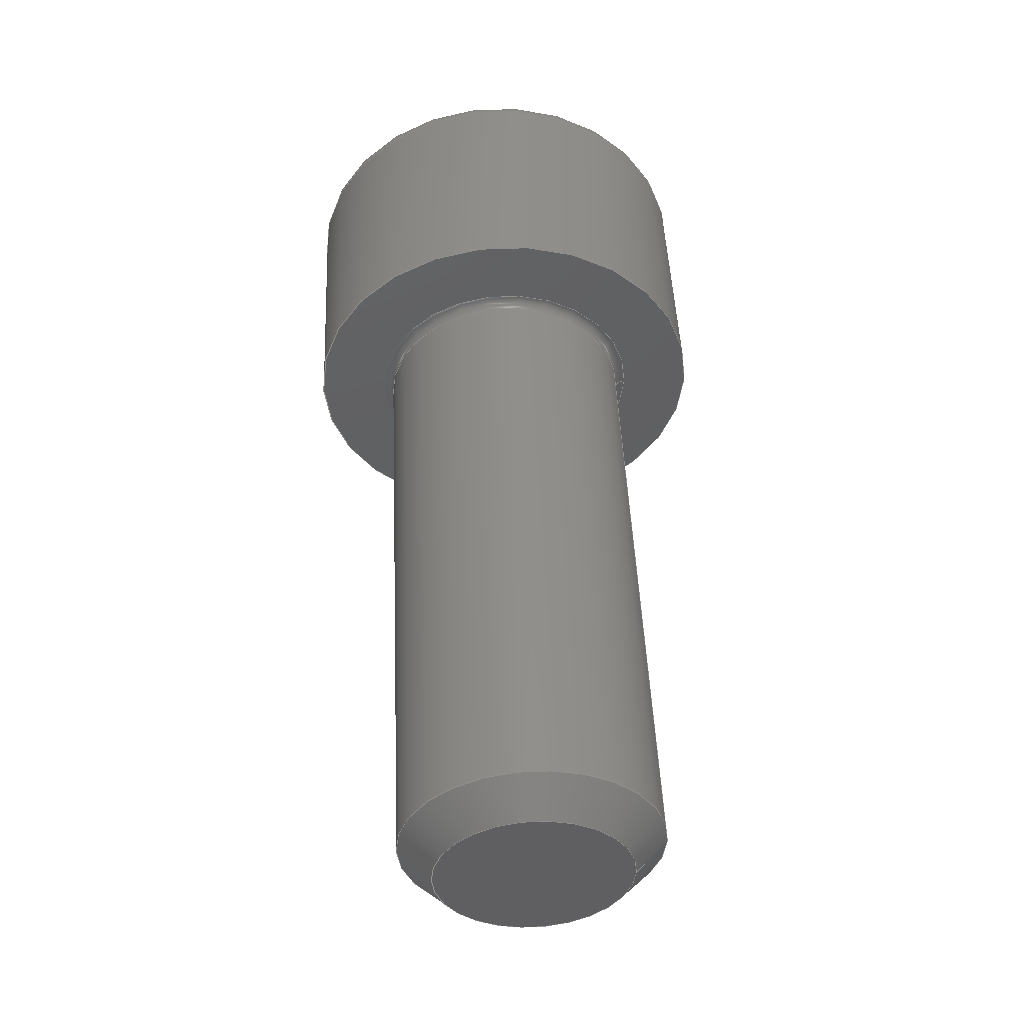
<metadata>
{"format":"step","ext":"step","renderer":"f3d","projection":"perspective","resolution":1024,"background":"white","views":[{"elev":48.9,"azim":87.4,"up":"+Z"}]}
</metadata>
<code>
ISO-10303-21;
DATA;
#1=SHAPE_REPRESENTATION_RELATIONSHIP('SRR','None',#377,#2);
#2=ADVANCED_BREP_SHAPE_REPRESENTATION($,(#210),#365);
#3=STYLED_ITEM($,(#385),#210);
#4=(
BOUNDED_CURVE()
B_SPLINE_CURVE(2,(#330,#331,#332),.UNSPECIFIED.,.F.,.F.)
B_SPLINE_CURVE_WITH_KNOTS((3,3),(0,0.1157),.UNSPECIFIED.)
CURVE()
GEOMETRIC_REPRESENTATION_ITEM()
RATIONAL_B_SPLINE_CURVE((1,1.155,1))
REPRESENTATION_ITEM($)
);
#5=(
BOUNDED_CURVE()
B_SPLINE_CURVE(2,(#337,#338,#339),.UNSPECIFIED.,.F.,.F.)
B_SPLINE_CURVE_WITH_KNOTS((3,3),(0,0.1157),.UNSPECIFIED.)
CURVE()
GEOMETRIC_REPRESENTATION_ITEM()
RATIONAL_B_SPLINE_CURVE((1,1.155,1))
REPRESENTATION_ITEM($)
);
#6=(
BOUNDED_CURVE()
B_SPLINE_CURVE(2,(#343,#344,#345),.UNSPECIFIED.,.F.,.F.)
B_SPLINE_CURVE_WITH_KNOTS((3,3),(0,0.1157),.UNSPECIFIED.)
CURVE()
GEOMETRIC_REPRESENTATION_ITEM()
RATIONAL_B_SPLINE_CURVE((1,1.155,1))
REPRESENTATION_ITEM($)
);
#7=(
BOUNDED_CURVE()
B_SPLINE_CURVE(2,(#349,#350,#351),.UNSPECIFIED.,.F.,.F.)
B_SPLINE_CURVE_WITH_KNOTS((3,3),(0,0.1157),.UNSPECIFIED.)
CURVE()
GEOMETRIC_REPRESENTATION_ITEM()
RATIONAL_B_SPLINE_CURVE((1,1.155,1))
REPRESENTATION_ITEM($)
);
#8=(
BOUNDED_CURVE()
B_SPLINE_CURVE(2,(#355,#356,#357),.UNSPECIFIED.,.F.,.F.)
B_SPLINE_CURVE_WITH_KNOTS((3,3),(0,0.1157),.UNSPECIFIED.)
CURVE()
GEOMETRIC_REPRESENTATION_ITEM()
RATIONAL_B_SPLINE_CURVE((1,1.155,1))
REPRESENTATION_ITEM($)
);
#9=(
BOUNDED_CURVE()
B_SPLINE_CURVE(2,(#360,#361,#362),.UNSPECIFIED.,.F.,.F.)
B_SPLINE_CURVE_WITH_KNOTS((3,3),(0,0.1157),.UNSPECIFIED.)
CURVE()
GEOMETRIC_REPRESENTATION_ITEM()
RATIONAL_B_SPLINE_CURVE((1,1.155,1))
REPRESENTATION_ITEM($)
);
#10=LINE($,#316,#22);
#11=LINE($,#318,#23);
#12=LINE($,#320,#24);
#13=LINE($,#322,#25);
#14=LINE($,#324,#26);
#15=LINE($,#325,#27);
#16=LINE($,#333,#28);
#17=LINE($,#334,#29);
#18=LINE($,#340,#30);
#19=LINE($,#346,#31);
#20=LINE($,#352,#32);
#21=LINE($,#358,#33);
#22=VECTOR($,#264,0.04503);
#23=VECTOR($,#265,0.04503);
#24=VECTOR($,#266,0.04503);
#25=VECTOR($,#267,0.04503);
#26=VECTOR($,#268,0.04503);
#27=VECTOR($,#269,0.04503);
#28=VECTOR($,#274,0.044);
#29=VECTOR($,#275,0.044);
#30=VECTOR($,#278,0.044);
#31=VECTOR($,#281,0.044);
#32=VECTOR($,#284,0.044);
#33=VECTOR($,#287,0.044);
#34=CONICAL_SURFACE($,#219,0.04327,45);
#35=CONICAL_SURFACE($,#233,0.02252,60);
#36=PLANE($,#217);
#37=PLANE($,#221);
#38=PLANE($,#225);
#39=PLANE($,#227);
#40=PLANE($,#228);
#41=PLANE($,#229);
#42=PLANE($,#230);
#43=PLANE($,#231);
#44=PLANE($,#232);
#45=CYLINDRICAL_SURFACE($,#215,0.0495);
#46=CYLINDRICAL_SURFACE($,#226,0.0805);
#47=FACE_BOUND($,#70,.T.);
#48=FACE_BOUND($,#72,.T.);
#49=FACE_BOUND($,#74,.T.);
#50=FACE_BOUND($,#76,.T.);
#51=FACE_BOUND($,#79,.T.);
#52=FACE_BOUND($,#80,.T.);
#53=FACE_BOUND($,#81,.T.);
#54=FACE_BOUND($,#83,.T.);
#55=FACE_OUTER_BOUND($,#69,.T.);
#56=FACE_OUTER_BOUND($,#71,.T.);
#57=FACE_OUTER_BOUND($,#73,.T.);
#58=FACE_OUTER_BOUND($,#75,.T.);
#59=FACE_OUTER_BOUND($,#77,.T.);
#60=FACE_OUTER_BOUND($,#78,.T.);
#61=FACE_OUTER_BOUND($,#82,.T.);
#62=FACE_OUTER_BOUND($,#84,.T.);
#63=FACE_OUTER_BOUND($,#85,.T.);
#64=FACE_OUTER_BOUND($,#86,.T.);
#65=FACE_OUTER_BOUND($,#87,.T.);
#66=FACE_OUTER_BOUND($,#88,.T.);
#67=FACE_OUTER_BOUND($,#89,.T.);
#68=FACE_OUTER_BOUND($,#90,.T.);
#69=EDGE_LOOP($,(#142));
#70=EDGE_LOOP($,(#143));
#71=EDGE_LOOP($,(#144));
#72=EDGE_LOOP($,(#145));
#73=EDGE_LOOP($,(#146));
#74=EDGE_LOOP($,(#147));
#75=EDGE_LOOP($,(#148));
#76=EDGE_LOOP($,(#149));
#77=EDGE_LOOP($,(#150));
#78=EDGE_LOOP($,(#151));
#79=EDGE_LOOP($,(#152));
#80=EDGE_LOOP($,(#153,#154,#155,#156,#157,#158));
#81=EDGE_LOOP($,(#159));
#82=EDGE_LOOP($,(#160));
#83=EDGE_LOOP($,(#161));
#84=EDGE_LOOP($,(#162,#163,#164,#165));
#85=EDGE_LOOP($,(#166,#167,#168,#169));
#86=EDGE_LOOP($,(#170,#171,#172,#173));
#87=EDGE_LOOP($,(#174,#175,#176,#177));
#88=EDGE_LOOP($,(#178,#179,#180,#181));
#89=EDGE_LOOP($,(#182,#183,#184,#185));
#90=EDGE_LOOP($,(#186,#187,#188,#189,#190,#191));
#91=CIRCLE($,#213,0.0535);
#92=CIRCLE($,#214,0.0495);
#93=CIRCLE($,#216,0.0495);
#94=CIRCLE($,#218,0.0805);
#95=CIRCLE($,#220,0.03705);
#96=CIRCLE($,#223,0.0725);
#97=CIRCLE($,#224,0.0805);
#98=VERTEX_POINT($,#294);
#99=VERTEX_POINT($,#296);
#100=VERTEX_POINT($,#299);
#101=VERTEX_POINT($,#302);
#102=VERTEX_POINT($,#305);
#103=VERTEX_POINT($,#309);
#104=VERTEX_POINT($,#311);
#105=VERTEX_POINT($,#314);
#106=VERTEX_POINT($,#315);
#107=VERTEX_POINT($,#317);
#108=VERTEX_POINT($,#319);
#109=VERTEX_POINT($,#321);
#110=VERTEX_POINT($,#323);
#111=VERTEX_POINT($,#328);
#112=VERTEX_POINT($,#329);
#113=VERTEX_POINT($,#336);
#114=VERTEX_POINT($,#342);
#115=VERTEX_POINT($,#348);
#116=VERTEX_POINT($,#354);
#117=EDGE_CURVE($,#98,#98,#91,.T.);
#118=EDGE_CURVE($,#99,#99,#92,.T.);
#119=EDGE_CURVE($,#100,#100,#93,.T.);
#120=EDGE_CURVE($,#101,#101,#94,.T.);
#121=EDGE_CURVE($,#102,#102,#95,.T.);
#122=EDGE_CURVE($,#103,#103,#96,.T.);
#123=EDGE_CURVE($,#104,#104,#97,.T.);
#124=EDGE_CURVE($,#105,#106,#10,.T.);
#125=EDGE_CURVE($,#106,#107,#11,.T.);
#126=EDGE_CURVE($,#107,#108,#12,.T.);
#127=EDGE_CURVE($,#108,#109,#13,.T.);
#128=EDGE_CURVE($,#109,#110,#14,.T.);
#129=EDGE_CURVE($,#110,#105,#15,.T.);
#130=EDGE_CURVE($,#111,#112,#4,.T.);
#131=EDGE_CURVE($,#111,#110,#16,.T.);
#132=EDGE_CURVE($,#112,#109,#17,.T.);
#133=EDGE_CURVE($,#113,#111,#5,.T.);
#134=EDGE_CURVE($,#113,#105,#18,.T.);
#135=EDGE_CURVE($,#114,#113,#6,.T.);
#136=EDGE_CURVE($,#114,#106,#19,.T.);
#137=EDGE_CURVE($,#115,#114,#7,.T.);
#138=EDGE_CURVE($,#107,#115,#20,.T.);
#139=EDGE_CURVE($,#112,#116,#8,.T.);
#140=EDGE_CURVE($,#116,#108,#21,.T.);
#141=EDGE_CURVE($,#116,#115,#9,.T.);
#142=ORIENTED_EDGE($,*,*,#117,.T.);
#143=ORIENTED_EDGE($,*,*,#118,.T.);
#144=ORIENTED_EDGE($,*,*,#119,.F.);
#145=ORIENTED_EDGE($,*,*,#118,.F.);
#146=ORIENTED_EDGE($,*,*,#120,.T.);
#147=ORIENTED_EDGE($,*,*,#117,.F.);
#148=ORIENTED_EDGE($,*,*,#119,.T.);
#149=ORIENTED_EDGE($,*,*,#121,.T.);
#150=ORIENTED_EDGE($,*,*,#121,.F.);
#151=ORIENTED_EDGE($,*,*,#122,.T.);
#152=ORIENTED_EDGE($,*,*,#123,.T.);
#153=ORIENTED_EDGE($,*,*,#124,.T.);
#154=ORIENTED_EDGE($,*,*,#125,.T.);
#155=ORIENTED_EDGE($,*,*,#126,.T.);
#156=ORIENTED_EDGE($,*,*,#127,.T.);
#157=ORIENTED_EDGE($,*,*,#128,.T.);
#158=ORIENTED_EDGE($,*,*,#129,.T.);
#159=ORIENTED_EDGE($,*,*,#122,.F.);
#160=ORIENTED_EDGE($,*,*,#120,.F.);
#161=ORIENTED_EDGE($,*,*,#123,.F.);
#162=ORIENTED_EDGE($,*,*,#130,.F.);
#163=ORIENTED_EDGE($,*,*,#131,.T.);
#164=ORIENTED_EDGE($,*,*,#128,.F.);
#165=ORIENTED_EDGE($,*,*,#132,.F.);
#166=ORIENTED_EDGE($,*,*,#133,.F.);
#167=ORIENTED_EDGE($,*,*,#134,.T.);
#168=ORIENTED_EDGE($,*,*,#129,.F.);
#169=ORIENTED_EDGE($,*,*,#131,.F.);
#170=ORIENTED_EDGE($,*,*,#135,.F.);
#171=ORIENTED_EDGE($,*,*,#136,.T.);
#172=ORIENTED_EDGE($,*,*,#124,.F.);
#173=ORIENTED_EDGE($,*,*,#134,.F.);
#174=ORIENTED_EDGE($,*,*,#137,.F.);
#175=ORIENTED_EDGE($,*,*,#138,.F.);
#176=ORIENTED_EDGE($,*,*,#125,.F.);
#177=ORIENTED_EDGE($,*,*,#136,.F.);
#178=ORIENTED_EDGE($,*,*,#139,.F.);
#179=ORIENTED_EDGE($,*,*,#132,.T.);
#180=ORIENTED_EDGE($,*,*,#127,.F.);
#181=ORIENTED_EDGE($,*,*,#140,.F.);
#182=ORIENTED_EDGE($,*,*,#141,.F.);
#183=ORIENTED_EDGE($,*,*,#140,.T.);
#184=ORIENTED_EDGE($,*,*,#126,.F.);
#185=ORIENTED_EDGE($,*,*,#138,.T.);
#186=ORIENTED_EDGE($,*,*,#137,.T.);
#187=ORIENTED_EDGE($,*,*,#135,.T.);
#188=ORIENTED_EDGE($,*,*,#133,.T.);
#189=ORIENTED_EDGE($,*,*,#130,.T.);
#190=ORIENTED_EDGE($,*,*,#139,.T.);
#191=ORIENTED_EDGE($,*,*,#141,.T.);
#192=TOROIDAL_SURFACE($,#212,0.0535,0.004);
#193=TOROIDAL_SURFACE($,#222,0.0725,0.008);
#194=ADVANCED_FACE($,(#55,#47),#192,.F.);
#195=ADVANCED_FACE($,(#56,#48),#45,.T.);
#196=ADVANCED_FACE($,(#57,#49),#36,.T.);
#197=ADVANCED_FACE($,(#58,#50),#34,.T.);
#198=ADVANCED_FACE($,(#59),#37,.T.);
#199=ADVANCED_FACE($,(#60,#51),#193,.T.);
#200=ADVANCED_FACE($,(#52,#53),#38,.T.);
#201=ADVANCED_FACE($,(#61,#54),#46,.T.);
#202=ADVANCED_FACE($,(#62),#39,.F.);
#203=ADVANCED_FACE($,(#63),#40,.F.);
#204=ADVANCED_FACE($,(#64),#41,.F.);
#205=ADVANCED_FACE($,(#65),#42,.F.);
#206=ADVANCED_FACE($,(#66),#43,.F.);
#207=ADVANCED_FACE($,(#67),#44,.F.);
#208=ADVANCED_FACE($,(#68),#35,.F.);
#209=CLOSED_SHELL($,(#194,#195,#196,#197,#198,#199,#200,#201,#202,#203,
#204,#205,#206,#207,#208));
#210=MANIFOLD_SOLID_BREP('Solid1',#209);
#211=AXIS2_PLACEMENT_3D('placement',#292,#234,#235);
#212=AXIS2_PLACEMENT_3D($,#293,#236,#237);
#213=AXIS2_PLACEMENT_3D($,#295,#238,#239);
#214=AXIS2_PLACEMENT_3D($,#297,#240,#241);
#215=AXIS2_PLACEMENT_3D($,#298,#242,#243);
#216=AXIS2_PLACEMENT_3D($,#300,#244,#245);
#217=AXIS2_PLACEMENT_3D($,#301,#246,#247);
#218=AXIS2_PLACEMENT_3D($,#303,#248,#249);
#219=AXIS2_PLACEMENT_3D($,#304,#250,#251);
#220=AXIS2_PLACEMENT_3D($,#306,#252,#253);
#221=AXIS2_PLACEMENT_3D($,#307,#254,#255);
#222=AXIS2_PLACEMENT_3D($,#308,#256,#257);
#223=AXIS2_PLACEMENT_3D($,#310,#258,#259);
#224=AXIS2_PLACEMENT_3D($,#312,#260,#261);
#225=AXIS2_PLACEMENT_3D($,#313,#262,#263);
#226=AXIS2_PLACEMENT_3D($,#326,#270,#271);
#227=AXIS2_PLACEMENT_3D($,#327,#272,#273);
#228=AXIS2_PLACEMENT_3D($,#335,#276,#277);
#229=AXIS2_PLACEMENT_3D($,#341,#279,#280);
#230=AXIS2_PLACEMENT_3D($,#347,#282,#283);
#231=AXIS2_PLACEMENT_3D($,#353,#285,#286);
#232=AXIS2_PLACEMENT_3D($,#359,#288,#289);
#233=AXIS2_PLACEMENT_3D($,#363,#290,#291);
#234=DIRECTION('axis',(0,0,1));
#235=DIRECTION('refdir',(1,0,0));
#236=DIRECTION('center_axis',(1,1.7e-17,0));
#237=DIRECTION('ref_axis',(0,0,-1));
#238=DIRECTION('center_axis',(1,1.7e-17,0));
#239=DIRECTION('ref_axis',(1.7e-17,-1,1.225e-16));
#240=DIRECTION('center_axis',(-1,-1.7e-17,0));
#241=DIRECTION('ref_axis',(1.38e-17,-1,1.225e-16));
#242=DIRECTION('center_axis',(1,1.7e-17,0));
#243=DIRECTION('ref_axis',(0,1,0));
#244=DIRECTION('center_axis',(1,1.7e-17,0));
#245=DIRECTION('ref_axis',(0,-1,0));
#246=DIRECTION('center_axis',(1,1.7e-17,0));
#247=DIRECTION('ref_axis',(0,0,-1));
#248=DIRECTION('center_axis',(1,1.7e-17,0));
#249=DIRECTION('ref_axis',(0,1,0));
#250=DIRECTION('center_axis',(-1,-1.7e-17,0));
#251=DIRECTION('ref_axis',(7.277e-18,-1,0));
#252=DIRECTION('center_axis',(-1,-1.7e-17,0));
#253=DIRECTION('ref_axis',(1.7e-17,-1,0));
#254=DIRECTION('center_axis',(1,1.7e-17,0));
#255=DIRECTION('ref_axis',(0,0,-1));
#256=DIRECTION('center_axis',(1,1.7e-17,0));
#257=DIRECTION('ref_axis',(0,0,-1));
#258=DIRECTION('center_axis',(1,1.7e-17,0));
#259=DIRECTION('ref_axis',(1.7e-17,-1,1.225e-16));
#260=DIRECTION('center_axis',(-1,-1.7e-17,0));
#261=DIRECTION('ref_axis',(1.697e-17,-1,1.225e-16));
#262=DIRECTION('center_axis',(-1,-1.7e-17,0));
#263=DIRECTION('ref_axis',(0,0,1));
#264=DIRECTION($,(-1.65e-32,9.706e-16,1));
#265=DIRECTION($,(1.472e-17,-0.866,0.5));
#266=DIRECTION($,(1.472e-17,-0.866,-0.5));
#267=DIRECTION($,(8.25e-33,-4.853e-16,-1));
#268=DIRECTION($,(-1.472e-17,0.866,-0.5));
#269=DIRECTION($,(-1.472e-17,0.866,0.5));
#270=DIRECTION('center_axis',(1,1.7e-17,0));
#271=DIRECTION('ref_axis',(0,1,0));
#272=DIRECTION('center_axis',(8.5e-18,-0.5,-0.866));
#273=DIRECTION('ref_axis',(-1,0,-1.762e-17));
#274=DIRECTION($,(-1,-1.7e-17,0));
#275=DIRECTION($,(-1,-1.7e-17,0));
#276=DIRECTION('center_axis',(-8.5e-18,0.5,-0.866));
#277=DIRECTION('ref_axis',(-1,0,8.812e-18));
#278=DIRECTION($,(-1,-1.7e-17,0));
#279=DIRECTION('center_axis',(-1.7e-17,1,-9.706e-16));
#280=DIRECTION('ref_axis',(0,9.694e-16,1));
#281=DIRECTION($,(-1,-1.7e-17,0));
#282=DIRECTION('center_axis',(-8.5e-18,0.5,
0.866));
#283=DIRECTION('ref_axis',(1,0,1.762e-17));
#284=DIRECTION($,(1,1.7e-17,0));
#285=DIRECTION('center_axis',(1.7e-17,-1,4.853e-16));
#286=DIRECTION('ref_axis',(0,-4.935e-16,-1));
#287=DIRECTION($,(-1,-1.7e-17,0));
#288=DIRECTION('center_axis',(8.5e-18,-0.5,0.866));
#289=DIRECTION('ref_axis',(1,0,-8.812e-18));
#290=DIRECTION('center_axis',(-1,-1.7e-17,0));
#291=DIRECTION('ref_axis',(0,1,0));
#292=CARTESIAN_POINT('',(0,0,0));
#293=CARTESIAN_POINT('Origin',(0.004,-4.182e-18,
0));
#294=CARTESIAN_POINT('',(8.788e-17,0.0535,0));
#295=CARTESIAN_POINT('Origin',(8.879e-17,-4.25e-18,
0));
#296=CARTESIAN_POINT('',(0.004,0.0495,-1.212e-17));
#297=CARTESIAN_POINT('Origin',(0.004,-4.182e-18,
0));
#298=CARTESIAN_POINT('Origin',(0.151,-1.682e-18,0));
#299=CARTESIAN_POINT('',(0.2376,0.0495,6.062e-18));
#300=CARTESIAN_POINT('Origin',(0.2376,-2.117e-19,0));
#301=CARTESIAN_POINT('Origin',(8.742e-17,0.065,
0));
#302=CARTESIAN_POINT('',(8.742e-17,0.0805,0));
#303=CARTESIAN_POINT('Origin',(8.742e-17,-4.25e-18,
0));
#304=CARTESIAN_POINT('Origin',(0.2438,-1.058e-19,0));
#305=CARTESIAN_POINT('',(0.25,0.03705,-4.537e-18));
#306=CARTESIAN_POINT('Origin',(0.25,7.203e-34,0));
#307=CARTESIAN_POINT('Origin',(0.25,0.02475,0));
#308=CARTESIAN_POINT('Origin',(-0.091,-5.797e-18,
0));
#309=CARTESIAN_POINT('',(-0.099,0.0725,0));
#310=CARTESIAN_POINT('Origin',(-0.099,-5.933e-18,
0));
#311=CARTESIAN_POINT('',(-0.091,0.0805,-1.972e-17));
#312=CARTESIAN_POINT('Origin',(-0.091,-5.797e-18,
0));
#313=CARTESIAN_POINT('Origin',(-0.099,0.06277,0));
#314=CARTESIAN_POINT('',(-0.099,0.039,-0.02252));
#315=CARTESIAN_POINT('',(-0.099,0.039,0.02252));
#316=CARTESIAN_POINT($,(-0.099,0.039,0.01126));
#317=CARTESIAN_POINT('',(-0.099,-4.18e-19,0.04503));
#318=CARTESIAN_POINT($,(-0.099,0.00975,0.0394));
#319=CARTESIAN_POINT('',(-0.099,-0.039,0.02252));
#320=CARTESIAN_POINT($,(-0.099,-0.02925,0.02815));
#321=CARTESIAN_POINT('',(-0.099,-0.039,-0.02252));
#322=CARTESIAN_POINT($,(-0.099,-0.039,-0.01126));
#323=CARTESIAN_POINT('',(-0.099,-1.136e-17,-0.04503));
#324=CARTESIAN_POINT($,(-0.099,-0.00975,-0.0394));
#325=CARTESIAN_POINT($,(-0.099,0.02925,-0.02815));
#326=CARTESIAN_POINT('Origin',(-0.0495,-5.092e-18,
0));
#327=CARTESIAN_POINT('Origin',(-0.099,-1.136e-17,
-0.04503));
#328=CARTESIAN_POINT('',(-0.055,-2.111e-17,-0.04503));
#329=CARTESIAN_POINT('',(-0.055,-0.039,-0.02252));
#330=CARTESIAN_POINT('Ctrl Pts',(-0.055,-1.127e-16,
-0.04503));
#331=CARTESIAN_POINT('Ctrl Pts',(-0.0485,-0.0195,-0.03377));
#332=CARTESIAN_POINT('Ctrl Pts',(-0.055,-0.039,
-0.02252));
#333=CARTESIAN_POINT($,(-0.077,-2.185e-17,-0.04503));
#334=CARTESIAN_POINT($,(-0.077,-0.039,-0.02252));
#335=CARTESIAN_POINT('Origin',(-0.099,0.039,-0.02252));
#336=CARTESIAN_POINT('',(-0.055,0.039,-0.02252));
#337=CARTESIAN_POINT('Ctrl Pts',(-0.055,0.039,
-0.02252));
#338=CARTESIAN_POINT('Ctrl Pts',(-0.0485,0.0195,-0.03377));
#339=CARTESIAN_POINT('Ctrl Pts',(-0.055,1.004e-16,
-0.04503));
#340=CARTESIAN_POINT($,(-0.077,0.039,-0.02252));
#341=CARTESIAN_POINT('Origin',(-0.099,0.039,0.02252));
#342=CARTESIAN_POINT('',(-0.055,0.039,0.02252));
#343=CARTESIAN_POINT('Ctrl Pts',(-0.055,0.039,0.02252));
#344=CARTESIAN_POINT('Ctrl Pts',(-0.0485,0.039,-3.961e-17));
#345=CARTESIAN_POINT('Ctrl Pts',(-0.055,0.039,-0.02252));
#346=CARTESIAN_POINT($,(-0.077,0.039,0.02252));
#347=CARTESIAN_POINT('Origin',(-0.099,-1.683e-18,
0.04503));
#348=CARTESIAN_POINT('',(-0.055,-1.564e-17,0.04503));
#349=CARTESIAN_POINT('Ctrl Pts',(-0.055,1.086e-16,
0.04503));
#350=CARTESIAN_POINT('Ctrl Pts',(-0.0485,0.0195,0.03377));
#351=CARTESIAN_POINT('Ctrl Pts',(-0.055,0.039,
0.02252));
#352=CARTESIAN_POINT($,(-0.077,-1.639e-17,0.04503));
#353=CARTESIAN_POINT('Origin',(-0.099,-0.039,-0.02252));
#354=CARTESIAN_POINT('',(-0.055,-0.039,0.02252));
#355=CARTESIAN_POINT('Ctrl Pts',(-0.055,-0.039,-0.02252));
#356=CARTESIAN_POINT('Ctrl Pts',(-0.0485,-0.039,1.912e-17));
#357=CARTESIAN_POINT('Ctrl Pts',(-0.055,-0.039,0.02252));
#358=CARTESIAN_POINT($,(-0.077,-0.039,0.02252));
#359=CARTESIAN_POINT('Origin',(-0.099,-0.039,0.02252));
#360=CARTESIAN_POINT('Ctrl Pts',(-0.055,-0.039,
0.02252));
#361=CARTESIAN_POINT('Ctrl Pts',(-0.0485,-0.0195,0.03377));
#362=CARTESIAN_POINT('Ctrl Pts',(-0.055,-8.541e-17,
0.04503));
#363=CARTESIAN_POINT('Origin',(-0.042,-4.964e-18,
0));
#364=UNCERTAINTY_MEASURE_WITH_UNIT(LENGTH_MEASURE(0.0003937),
#366,'DISTANCE_ACCURACY_VALUE',
'Maximum model space distance between geometric entities at asserted c
onnectivities');
#365=(
GEOMETRIC_REPRESENTATION_CONTEXT(3)
GLOBAL_UNCERTAINTY_ASSIGNED_CONTEXT((#364))
GLOBAL_UNIT_ASSIGNED_CONTEXT((#366,#372,#369))
REPRESENTATION_CONTEXT('','3D')
);
#366=(
CONVERSION_BASED_UNIT('__CONSTANT UNIT inch',#368)
LENGTH_UNIT()
NAMED_UNIT(#371)
);
#367=(
LENGTH_UNIT()
NAMED_UNIT(*)
SI_UNIT(.MILLI.,.METRE.)
);
#368=LENGTH_MEASURE_WITH_UNIT(LENGTH_MEASURE(25.4),#367);
#369=(
NAMED_UNIT(*)
SI_UNIT($,.STERADIAN.)
SOLID_ANGLE_UNIT()
);
#370=DIMENSIONAL_EXPONENTS(0,0,0,0,0,0,0);
#371=DIMENSIONAL_EXPONENTS(1,0,0,0,0,0,0);
#372=(
CONVERSION_BASED_UNIT('degree',#374)
NAMED_UNIT(#370)
PLANE_ANGLE_UNIT()
);
#373=(
NAMED_UNIT(*)
PLANE_ANGLE_UNIT()
SI_UNIT($,.RADIAN.)
);
#374=PLANE_ANGLE_MEASURE_WITH_UNIT(PLANE_ANGLE_MEASURE(0.01745),#373);
#375=SHAPE_DEFINITION_REPRESENTATION(#376,#377);
#376=PRODUCT_DEFINITION_SHAPE('',$,#379);
#377=SHAPE_REPRESENTATION('',(#211),#365);
#378=PRODUCT_DEFINITION_CONTEXT('3D Mechanical Parts',#382,'design');
#379=PRODUCT_DEFINITION('ANSI B18.3 - 3-48 UNC - 0.25(31)',
'ANSI B18.3 - 3-48 UNC - 0.25(31)',#380,#378);
#380=PRODUCT_DEFINITION_FORMATION('',$,#384);
#381=APPLICATION_PROTOCOL_DEFINITION('international standard',
'automotive_design',2009,#382);
#382=APPLICATION_CONTEXT(
'Core Data for Automotive Mechanical Design Process');
#383=PRODUCT_CONTEXT('3D Mechanical Parts',#382,'mechanical');
#384=PRODUCT('ANSI B18.3 - 3-48 UNC - 0.25(31)',
'ANSI B18.3 - 3-48 UNC - 0.25(31)',$,(#383));
#385=PRESENTATION_STYLE_ASSIGNMENT((#386));
#386=SURFACE_STYLE_USAGE(.BOTH.,#387);
#387=SURFACE_SIDE_STYLE($,(#388));
#388=SURFACE_STYLE_FILL_AREA(#389);
#389=FILL_AREA_STYLE($,(#390));
#390=FILL_AREA_STYLE_COLOUR($,#391);
#391=COLOUR_RGB('',0.8784,0.8745,0.8588);
ENDSEC;
END-ISO-10303-21;

</code>
